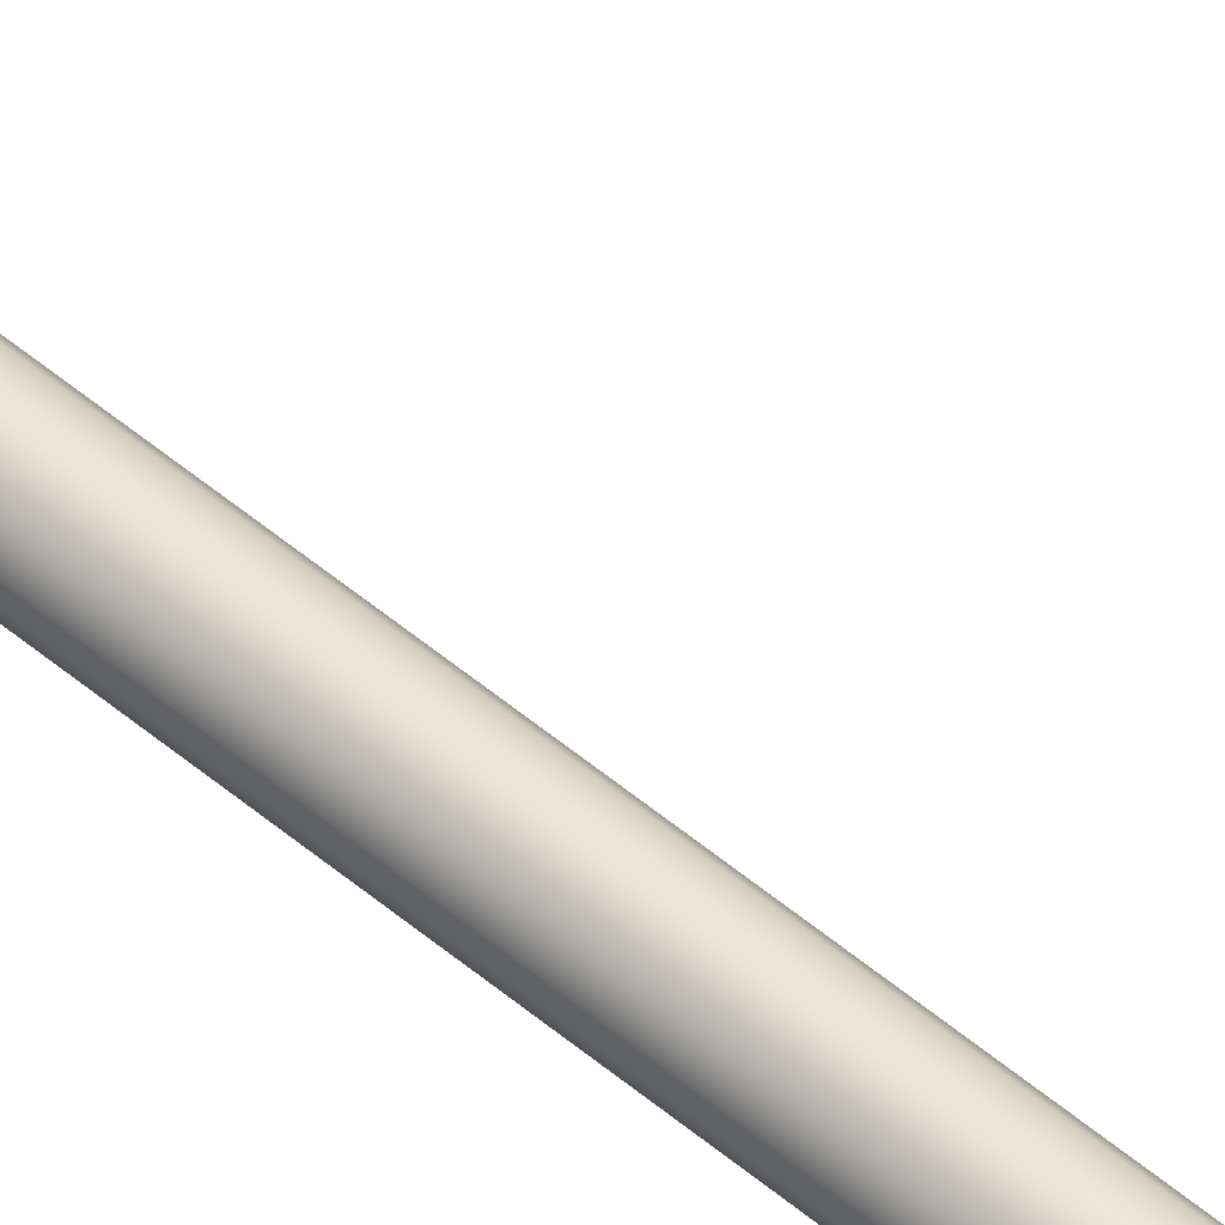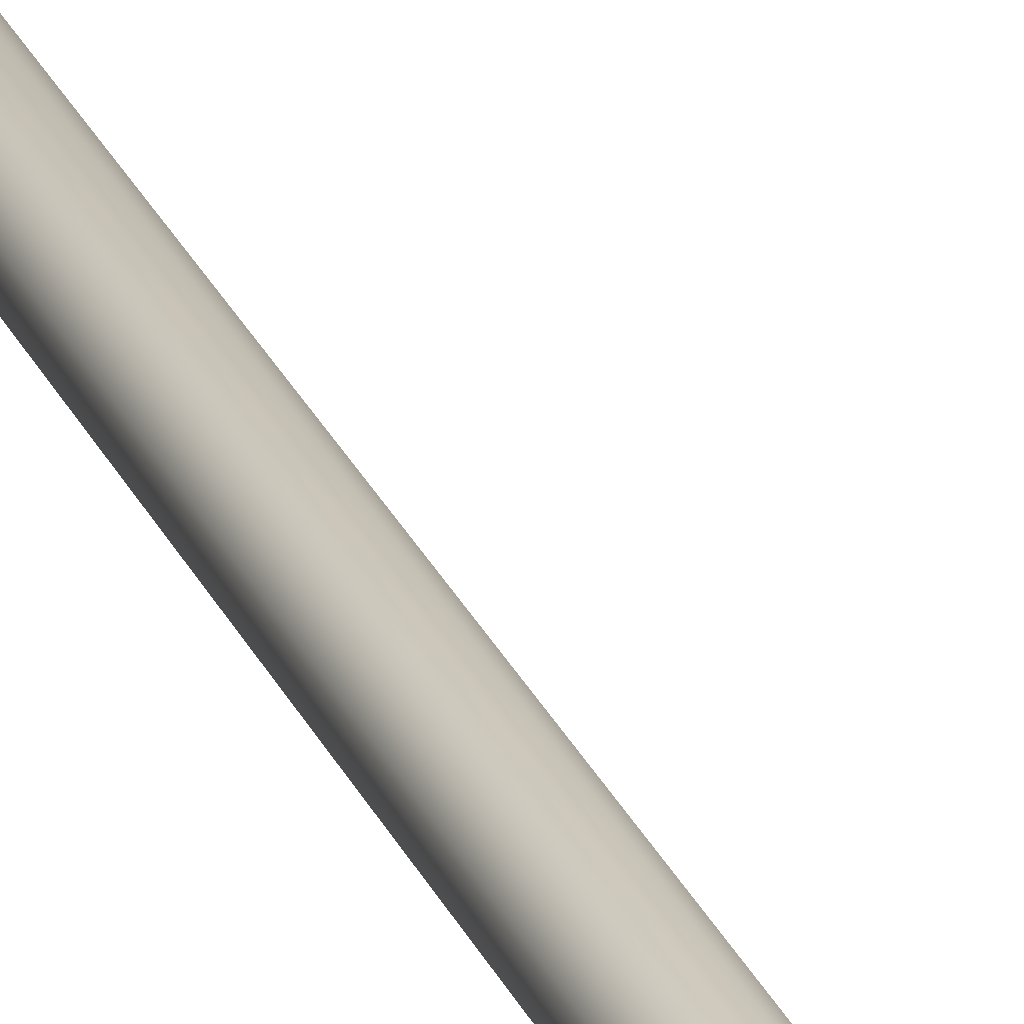
<metadata>
{"format":"obj","ext":"obj","renderer":"f3d","projection":"perspective","resolution":1024,"background":"white","views":[{"elev":59.1,"azim":-49.8,"up":"+Z"},{"elev":24.2,"azim":-18.1,"up":"+Z"}]}
</metadata>
<code>
o halberd
v 0.01033 -0.8532 -0.01035
v 0.005196 -0.855 -0.01213
v -1.1e-05 -0.8556 -0.01267
v -0.00522 -0.855 -0.01213
v 0.0121 -0.8481 -0.01212
v 0.006043 -0.849 -0.01573
v -2.4e-05 -0.8492 -0.01676
v -0.006092 -0.849 -0.01573
v 0.01263 -0.8431 -0.01267
v 0.006815 -0.8431 -0.01655
v -3.6e-05 -0.8431 -0.01792
v -0.006887 -0.8431 -0.01655
v -0.01036 -0.8533 -0.01035
v -0.01214 -0.8551 -0.005208
v -0.01268 -0.8556 0
v -0.01214 -0.8551 0.005208
v -0.01215 -0.8481 -0.01212
v -0.01576 -0.849 -0.006067
v -0.01679 -0.8493 0
v -0.01576 -0.849 0.006068
v -0.0127 -0.8431 -0.01267
v -0.01659 -0.8431 -0.006851
v -0.01795 -0.8431 0
v -0.01659 -0.8431 0.006851
v -0.01036 -0.8533 0.01035
v -0.00522 -0.855 0.01213
v -1.1e-05 -0.8556 0.01267
v 0.005196 -0.855 0.01213
v -0.01215 -0.8481 0.01212
v -0.006092 -0.849 0.01573
v -2.4e-05 -0.8492 0.01676
v 0.006043 -0.849 0.01573
v -0.0127 -0.8431 0.01267
v -0.006887 -0.8431 0.01655
v -3.6e-05 -0.8431 0.01792
v 0.006815 -0.8431 0.01655
v 0.01033 -0.8532 0.01035
v 0.01212 -0.855 0.005208
v 0.01266 -0.8556 0
v 0.01212 -0.855 -0.005208
v 0.0121 -0.8481 0.01212
v 0.01571 -0.8489 0.006068
v 0.01674 -0.8492 0
v 0.01571 -0.8489 -0.006067
v 0.01263 -0.8431 0.01267
v 0.01652 -0.8431 0.006851
v 0.01788 -0.8431 0
v 0.01652 -0.8431 -0.006851
v 0.006067 -0.8586 0.006071
v -2e-06 -0.8597 0.006354
v -0.006076 -0.8586 0.006071
v 0.006351 -0.8596 0
v -0 -0.8608 0
v -0.006356 -0.8597 0
v 0.006067 -0.8586 -0.006071
v -2e-06 -0.8597 -0.006354
v -0.006076 -0.8586 -0.006071
v -2.1e-05 0.8173 -0.009348
v -2.1e-05 0.8089 -0.01786
v -2.1e-05 0.8148 -0.01537
v 0.003556 0.8173 -0.008636
v 0.006813 0.8089 -0.0165
v 0.005859 0.8148 -0.01419
v 0.006589 0.8173 -0.00661
v 0.01261 0.8089 -0.01263
v 0.01084 0.8148 -0.01086
v 0.008615 0.8173 -0.003577
v 0.01648 0.8089 -0.006834
v 0.01417 0.8148 -0.00588
v 0.009327 0.8173 -0
v 0.01784 0.8089 -0
v 0.01534 0.8148 -0
v 0.008615 0.8173 0.003577
v 0.01648 0.8089 0.006834
v 0.01417 0.8148 0.00588
v 0.006589 0.8173 0.00661
v 0.01261 0.8089 0.01263
v 0.01084 0.8148 0.01086
v 0.003556 0.8173 0.008636
v 0.006813 0.8089 0.0165
v 0.005859 0.8148 0.01419
v -2.1e-05 0.8173 0.009348
v -2.1e-05 0.8089 0.01786
v -2.1e-05 0.8148 0.01537
v -0.003598 0.8173 0.008636
v -0.006855 0.8089 0.0165
v -0.005901 0.8148 0.01419
v -0.006631 0.8173 0.00661
v -0.01265 0.8089 0.01263
v -0.01089 0.8148 0.01086
v -0.008657 0.8173 0.003577
v -0.01652 0.8089 0.006834
v -0.01422 0.8148 0.00588
v -0.009369 0.8173 -0
v -0.01788 0.8089 -0
v -0.01539 0.8148 -0
v -0.008657 0.8173 -0.003577
v -0.01652 0.8089 -0.006834
v -0.01422 0.8148 -0.00588
v -0.006631 0.8173 -0.00661
v -0.01265 0.8089 -0.01263
v -0.01089 0.8148 -0.01086
v -0.003598 0.8173 -0.008636
v -0.006855 0.8089 -0.0165
v -0.005901 0.8148 -0.01419
v -2.1e-05 0.8173 -0
v 0.01648 0.7613 -0.006834
v 0.01261 0.7613 -0.01263
v 0.006813 0.7613 -0.0165
v -2.1e-05 0.7613 -0.01786
v 0.01784 0.7613 -0
v 0.01648 0.7613 0.006834
v 0.01261 0.7613 0.01263
v 0.006813 0.7613 0.0165
v -2.1e-05 0.7613 0.01786
v -0.006855 0.7613 0.0165
v -0.01265 0.7613 0.01263
v -0.01652 0.7613 0.006834
v -0.01788 0.7613 -0
v -0.006855 0.7613 -0.0165
v -0.01265 0.7613 -0.01263
v -0.01652 0.7613 -0.006834
v 0.01648 0.7986 -0.006834
v 0.01261 0.7986 -0.01263
v 0.01784 0.7986 -0
v 0.01648 0.7986 0.006834
v 0.01261 0.7986 0.01263
v 0.006813 0.7986 0.0165
v -2.1e-05 0.7986 0.01786
v -0.006855 0.7986 0.0165
v -0.01265 0.7986 0.01263
v -0.01652 0.7986 0.006834
v -0.01788 0.7986 -0
v 0.006813 0.7986 -0.0165
v -2.1e-05 0.7986 -0.01786
v -0.006855 0.7986 -0.0165
v -0.01265 0.7986 -0.01263
v -0.01652 0.7986 -0.006834
v 0.01899 0.7986 -0
v 0.01899 0.7613 -0
v 0.01846 0.7986 0.005928
v 0.01846 0.7613 0.005928
v 0.01548 0.7986 0.0155
v 0.01548 0.7613 0.0155
v 0.008369 0.7986 0.02026
v 0.008369 0.7613 0.02026
v -2.1e-05 0.7986 0.02193
v -2.1e-05 0.7613 0.02193
v -0.008411 0.7986 0.02026
v -0.008411 0.7613 0.02026
v -0.01552 0.7986 0.0155
v -0.01552 0.7613 0.0155
v -0.02028 0.7986 0.00839
v -0.02028 0.7613 0.00839
v -0.02195 0.7986 -0
v -0.02195 0.7613 -0
v 0.01846 0.7986 -0.005929
v 0.01846 0.7613 -0.005929
v 0.01548 0.7986 -0.0155
v 0.01548 0.7613 -0.0155
v 0.008369 0.7986 -0.02026
v 0.008369 0.7613 -0.02026
v -2.1e-05 0.7986 -0.02193
v -2.1e-05 0.7613 -0.02193
v -0.008411 0.7986 -0.02026
v -0.008411 0.7613 -0.02026
v 0.0223 0.7986 -0
v 0.0223 0.7613 -0
v 0.0223 0.7986 0.006734
v 0.0223 0.7613 0.006734
v -0.01552 0.7986 -0.0155
v -0.01552 0.7613 -0.0155
v 0.03821 0.7961 -0
v 0.03821 0.7548 -0
v 0.03821 0.7961 0.002432
v 0.03821 0.7548 0.002432
v 0.02064 0.7986 -0
v 0.02064 0.7613 0.004632
v 0.02064 0.7986 0.004632
v 0.02064 0.7613 -0
v -0.02028 0.7986 -0.00839
v -0.02028 0.7613 -0.00839
v 0.02649 0.7613 -0
v 0.02649 0.7954 -0
v 0.02649 0.7613 0.003738
v 0.02649 0.7954 0.003738
v 0.0223 0.7986 -0.006734
v 0.0223 0.7613 -0.006734
v 0.01784 0.5966 -0
v 0.01648 0.5966 0.006834
v 0.01261 0.5966 0.01263
v 0.006813 0.5966 0.0165
v -2.1e-05 0.5966 0.01786
v -0.006855 0.5966 0.0165
v -0.01265 0.5966 0.01263
v -0.01652 0.5966 0.006834
v -0.01788 0.5966 -0
v 0.03821 0.7961 -0.002432
v 0.03821 0.7548 -0.002432
v 0.02064 0.7613 -0.004632
v 0.02064 0.7986 -0.004632
v 0.01784 0.6339 -0
v 0.01648 0.6339 0.006834
v 0.01261 0.6339 0.01263
v 0.006813 0.6339 0.0165
v -2.1e-05 0.6339 0.01786
v -0.006855 0.6339 0.0165
v -0.01265 0.6339 0.01263
v -0.01652 0.6339 0.006834
v -0.01788 0.6339 -0
v 0.02649 0.7613 -0.003739
v 0.02649 0.7954 -0.003739
v 0.01648 0.5966 -0.006834
v 0.01261 0.5966 -0.01263
v 0.006813 0.5966 -0.0165
v 0.01899 0.6339 -0
v 0.01899 0.5966 -0
v 0.01846 0.6339 0.005928
v 0.01846 0.5966 0.005928
v 0.01548 0.6339 0.0155
v 0.01548 0.5966 0.0155
v 0.008369 0.6339 0.02026
v 0.008369 0.5966 0.02026
v -2.1e-05 0.6339 0.02193
v -2.1e-05 0.5966 0.02193
v -0.008411 0.6339 0.02026
v -0.008411 0.5966 0.02026
v -0.01552 0.6339 0.0155
v -0.01552 0.5966 0.0155
v -0.02028 0.6339 0.00839
v -0.02028 0.5966 0.00839
v -0.02195 0.6339 -0
v -0.02195 0.5966 -0
v -2.1e-05 0.5966 -0.01786
v -0.006855 0.5966 -0.0165
v -0.01265 0.5966 -0.01263
v -0.01652 0.5966 -0.006834
v 0.01648 0.6339 -0.006834
v 0.01261 0.6339 -0.01263
v 0.006813 0.6339 -0.0165
v -2.1e-05 0.6339 -0.01786
v 0.0223 0.6339 -0
v 0.0223 0.5966 -0
v 0.0223 0.6339 0.006734
v 0.0223 0.5966 0.006734
v -0.006855 0.6339 -0.0165
v -0.01265 0.6339 -0.01263
v 0.03821 0.6387 -0
v 0.03821 0.5938 -0
v 0.03821 0.6387 0.002432
v 0.03821 0.5938 0.002432
v 0.02064 0.6339 -0
v 0.02064 0.5966 0.004632
v 0.02064 0.6339 0.004632
v 0.02064 0.5966 -0
v -0.01652 0.6339 -0.006834
v 0.02649 0.5966 -0
v 0.02649 0.631 -0
v 0.02649 0.5966 0.003738
v 0.02649 0.631 0.003738
v 0.01846 0.6339 -0.005929
v 0.01846 0.5966 -0.005929
v 0.1014 0.7986 -0
v 0.01548 0.6339 -0.0155
v 0.01548 0.5966 -0.0155
v 0.0909 0.542 -0
v 0.008369 0.6339 -0.02026
v 0.04139 0.7294 0.002432
v 0.0422 0.6976 0.002432
v 0.04139 0.6657 0.002432
v 0.008369 0.5966 -0.02026
v -2.1e-05 0.6339 -0.02193
v -2.1e-05 0.5966 -0.02193
v -0.008411 0.6339 -0.02026
v -0.008411 0.5966 -0.02026
v -0.01552 0.6339 -0.0155
v 0.04139 0.6657 -0
v 0.0422 0.6976 -0
v 0.04139 0.7294 -0
v 0.03377 0.9403 -0
v -0.01552 0.5966 -0.0155
v 0.08271 0.867 -0
v 0.05258 0.9195 -0
v 0.05358 0.834 0.002432
v 0.05109 0.867 0.002432
v 0.04015 0.9195 0.002049
v 0.04015 0.9195 -0
v 0.05109 0.867 -0
v 0.05358 0.834 -0
v -0.02028 0.6339 -0.00839
v -0.02028 0.5966 -0.00839
v 0.04574 0.8967 0.002432
v 0.04574 0.8967 -0
v 0.0223 0.6339 -0.006734
v 0.0223 0.5966 -0.006734
v 0.06742 0.7613 0.002432
v 0.06401 0.6047 0.002432
v 0.03821 0.6387 -0.002432
v 0.03821 0.5938 -0.002432
v 0.06261 0.6339 0.002432
v 0.0673 0.6657 0.002432
v 0.06944 0.6976 0.002432
v 0.06992 0.7294 0.002432
v 0.02064 0.5966 -0.004632
v 0.02064 0.6339 -0.004632
v 0.04926 0.8074 -0
v 0.04926 0.8074 0.002432
v 0.06228 0.5693 -0
v 0.06228 0.5693 0.002432
v 0.03235 0.7599 -0
v 0.03235 0.7599 0.003085
v 0.03235 0.7942 -0
v 0.02649 0.5966 -0.003738
v 0.03235 0.7942 0.003085
v 0.03235 0.5966 -0
v 0.02649 0.631 -0.003738
v 0.03235 0.5966 0.003085
v 0.03235 0.6317 -0
v 0.03235 0.6317 0.003085
v 0.04386 0.9304 -0
v 0.06896 0.5853 0.002432
v 0.09275 0.7982 0.002432
v 0.09641 0.7645 0.002432
v 0.1051 0.7646 -0
v 0.09531 0.6339 -0
v 0.08665 0.6343 0.002432
v 0.08066 0.6047 0.002432
v 0.08934 0.6044 -0
v 0.08306 0.5495 0.001414
v 0.101 0.6657 -0
v 0.09233 0.666 0.002432
v 0.1042 0.6976 -0
v 0.09551 0.6978 0.002432
v 0.09746 0.7295 0.002432
v 0.1062 0.7294 -0
v 0.03527 0.9354 0.001144
v 0.04651 0.9195 0.002049
v 0.07419 0.8661 0.002432
v 0.09386 0.834 -0
v 0.08525 0.8334 0.002432
v 0.06824 0.8967 -0
v 0.05988 0.8955 0.002432
v 0.0884 0.5738 -0
v 0.07921 0.5738 0.002432
v 0.04139 0.7294 -0.002432
v 0.0422 0.6976 -0.002432
v 0.04139 0.6657 -0.002432
v 0.05358 0.834 -0.002432
v 0.05109 0.867 -0.002432
v 0.04015 0.9195 -0.002049
v 0.04574 0.8967 -0.002432
v 0.06742 0.7613 -0.002432
v 0.06401 0.6047 -0.002432
v 0.06261 0.6339 -0.002432
v 0.0673 0.6657 -0.002432
v 0.06944 0.6976 -0.002432
v 0.06992 0.7294 -0.002432
v 0.04926 0.8074 -0.002432
v 0.06228 0.5693 -0.002432
v 0.03235 0.7599 -0.003085
v 0.03235 0.7942 -0.003085
v 0.03235 0.5966 -0.003085
v 0.03235 0.6317 -0.003085
v 0.06896 0.5853 -0.002432
v 0.09275 0.7982 -0.002432
v 0.09641 0.7645 -0.002432
v 0.08665 0.6343 -0.002432
v 0.08066 0.6047 -0.002432
v 0.08306 0.5495 -0.001414
v 0.09233 0.666 -0.002432
v 0.09551 0.6978 -0.002432
v 0.09746 0.7295 -0.002432
v 0.03527 0.9354 -0.001145
v 0.04651 0.9195 -0.002049
v 0.07419 0.8661 -0.002432
v 0.08525 0.8334 -0.002432
v 0.05988 0.8955 -0.002432
v 0.07921 0.5738 -0.002432
v 0.04107 0.9274 0.001622
v 0.04107 0.9274 -0.001623
f 48 68 71 47
f 47 71 74 46
f 46 74 77 45
f 45 77 80 36
f 36 80 83 35
f 35 83 86 34
f 34 86 89 33
f 33 89 92 24
f 24 92 95 23
f 23 95 98 22
f 22 98 101 21
f 21 101 104 12
f 11 12 104 59
f 10 62 65 9
f 1 2 6 5
f 2 3 7 6
f 3 4 8 7
f 4 13 17 8
f 5 6 10 9
f 6 7 11 10
f 7 8 12 11
f 8 17 21 12
f 13 14 18 17
f 14 15 19 18
f 15 16 20 19
f 16 25 29 20
f 17 18 22 21
f 18 19 23 22
f 19 20 24 23
f 20 29 33 24
f 25 26 30 29
f 26 27 31 30
f 27 28 32 31
f 28 37 41 32
f 29 30 34 33
f 30 31 35 34
f 31 32 36 35
f 32 41 45 36
f 37 38 42 41
f 38 39 43 42
f 39 40 44 43
f 40 1 5 44
f 41 42 46 45
f 42 43 47 46
f 43 44 48 47
f 44 5 9 48
f 37 28 49 38
f 28 27 50 49
f 27 26 51 50
f 26 25 16 51
f 38 49 52 39
f 49 50 53 52
f 50 51 54 53
f 51 16 15 54
f 39 52 55 40
f 52 53 56 55
f 53 54 57 56
f 54 15 14 57
f 40 55 2 1
f 55 56 3 2
f 56 57 4 3
f 57 14 13 4
f 9 65 68 48
f 62 59 60 63
f 63 60 58 61
f 65 62 63 66
f 66 63 61 64
f 68 65 66 69
f 69 66 64 67
f 71 68 69 72
f 72 69 67 70
f 74 71 72 75
f 75 72 70 73
f 77 74 75 78
f 78 75 73 76
f 80 77 78 81
f 81 78 76 79
f 83 80 81 84
f 84 81 79 82
f 86 83 84 87
f 87 84 82 85
f 89 86 87 90
f 90 87 85 88
f 92 89 90 93
f 93 90 88 91
f 95 92 93 96
f 96 93 91 94
f 98 95 96 99
f 99 96 94 97
f 101 98 99 102
f 102 99 97 100
f 104 101 102 105
f 105 102 100 103
f 59 104 105 60
f 60 105 103 58
f 106 94 91 88
f 106 82 79 76
f 106 100 97 94
f 64 106 70 67
f 61 58 106 64
f 58 103 100 106
f 82 106 88 85
f 70 106 76 73
f 166 172 171 165
f 136 165 171 137
f 134 161 163 135
f 110 164 162 109
f 122 182 172 121
f 154 153 155 156
f 152 151 153 154
f 150 149 151 152
f 148 147 149 150
f 146 145 147 148
f 144 143 145 146
f 139 177 201 157
f 143 144 170 169
f 144 142 178 170
f 123 157 159 124
f 124 159 161 134
f 119 118 154 156
f 164 166 165 163
f 108 160 158 107
f 118 117 152 154
f 107 158 140 111
f 135 163 165 136
f 117 116 150 152
f 121 172 166 120
f 116 115 148 150
f 160 188 200 158
f 115 114 146 148
f 132 133 155 153
f 114 113 144 146
f 131 132 153 151
f 113 112 142 144
f 130 131 151 149
f 112 111 140 142
f 129 130 149 147
f 159 187 188 160
f 172 182 181 171
f 128 129 147 145
f 160 162 161 159
f 138 181 155 133
f 127 128 145 143
f 109 162 160 108
f 137 171 181 138
f 126 127 143 141
f 120 166 164 110
f 125 126 141 139
f 119 156 182 122
f 162 164 163 161
f 182 156 155 181
f 347 346 356 355
f 298 347 355 354
f 311 310 174 176
f 157 201 187 159
f 142 140 180 178
f 141 143 169 179
f 139 141 179 177
f 360 199 174 310
f 158 200 180 140
f 361 198 199 360
f 355 356 371 370
f 314 311 176 175
f 177 179 169 167
f 314 175 173 312
f 125 139 157 123
f 170 178 180 168
f 361 312 173 198
f 169 186 184 167
f 169 170 185 186
f 170 168 183 185
f 188 168 180 200
f 177 167 187 201
f 188 211 183 168
f 187 212 211 188
f 187 167 184 212
f 215 271 265 214
f 246 274 276 247
f 237 291 281 236
f 264 294 295 265
f 231 230 232 233
f 229 228 230 231
f 227 226 228 229
f 225 224 226 227
f 223 222 224 225
f 221 220 222 223
f 362 299 249 315
f 220 221 245 244
f 221 219 253 245
f 241 272 274 246
f 213 262 217 189
f 197 196 231 233
f 291 233 232 290
f 256 290 232 210
f 196 195 229 231
f 247 276 290 256
f 214 265 262 213
f 195 194 227 229
f 265 295 304 262
f 194 193 225 227
f 271 273 272 267
f 193 192 223 225
f 209 210 232 230
f 192 191 221 223
f 208 209 230 228
f 191 190 219 221
f 207 208 228 226
f 190 189 217 219
f 206 207 226 224
f 273 275 274 272
f 205 206 224 222
f 275 281 276 274
f 236 281 275 235
f 204 205 222 220
f 235 275 273 234
f 234 273 271 215
f 203 204 220 218
f 197 233 291 237
f 202 203 218 216
f 265 271 267 264
f 281 291 290 276
f 198 358 352 199
f 212 184 312 361
f 317 315 249 251
f 202 216 261 238
f 219 217 255 253
f 218 220 244 254
f 216 218 254 252
f 239 264 267 240
f 238 261 264 239
f 262 304 255 217
f 316 363 362 313
f 319 317 251 250
f 252 254 244 242
f 319 250 248 318
f 303 334 323 296
f 240 267 272 241
f 212 361 360 211
f 245 253 255 243
f 216 252 305 261
f 244 260 258 242
f 244 245 259 260
f 245 243 257 259
f 363 298 299 362
f 261 305 294 264
f 252 242 294 305
f 363 318 248 298
f 358 348 376 365
f 289 288 349 348
f 294 316 313 295
f 300 297 327 326
f 300 326 331 301
f 287 286 336 280
f 354 367 368 353
f 279 268 176 174
f 344 321 309 329
f 368 378 364 353
f 297 251 309 321
f 248 250 270 277
f 277 270 269 278
f 278 269 268 279
f 295 313 257 243
f 301 331 333 302
f 302 333 334 303
f 357 352 366 372
f 295 243 255 304
f 294 242 258 316
f 348 349 375 376
f 287 280 373 350
f 350 373 380 374
f 354 355 370 367
f 353 364 359 299
f 248 277 347 298
f 279 174 199 345
f 277 278 346 347
f 307 296 323 322
f 285 338 342 292
f 307 322 340 284
f 284 340 338 285
f 292 342 337 286
f 306 307 284 289
f 289 284 285 288
f 293 292 286 287
f 288 285 292 293
f 286 337 379 336
f 278 279 345 346
f 378 369 359 364
f 173 175 307 306
f 293 287 350 351
f 351 350 374 377
f 349 351 377 375
f 358 365 366 352
f 269 302 303 268
f 270 301 302 269
f 250 300 301 270
f 359 369 266 308
f 251 249 308 309
f 268 303 296 176
f 250 251 297 300
f 288 293 351 349
f 173 306 358 198
f 306 289 348 358
f 175 176 296 307
f 356 357 372 371
f 299 359 308 249
f 186 314 312 184
f 186 185 311 314
f 185 183 310 311
f 345 199 352 357
f 346 345 357 356
f 211 360 310 183
f 260 319 318 258
f 260 259 317 319
f 259 257 315 317
f 316 258 318 363
f 298 354 353 299
f 327 297 321 344
f 313 362 315 257
f 365 263 324 366
f 309 308 266 329
f 322 323 324 263
f 326 327 328 325
f 335 324 323 334
f 337 283 320 379
f 344 329 266 343
f 325 330 331 326
f 330 332 333 331
f 332 335 334 333
f 340 322 263 339
f 342 338 282 341
f 338 340 339 282
f 337 342 341 283
f 327 344 343 328
f 367 325 328 368
f 335 372 366 324
f 374 380 320 283
f 378 343 266 369
f 325 367 370 330
f 330 370 371 332
f 332 371 372 335
f 376 339 263 365
f 377 341 282 375
f 375 282 339 376
f 374 283 341 377
f 368 328 343 378
f 320 380 373 280
f 379 320 280 336
f 11 59 62 10

</code>
